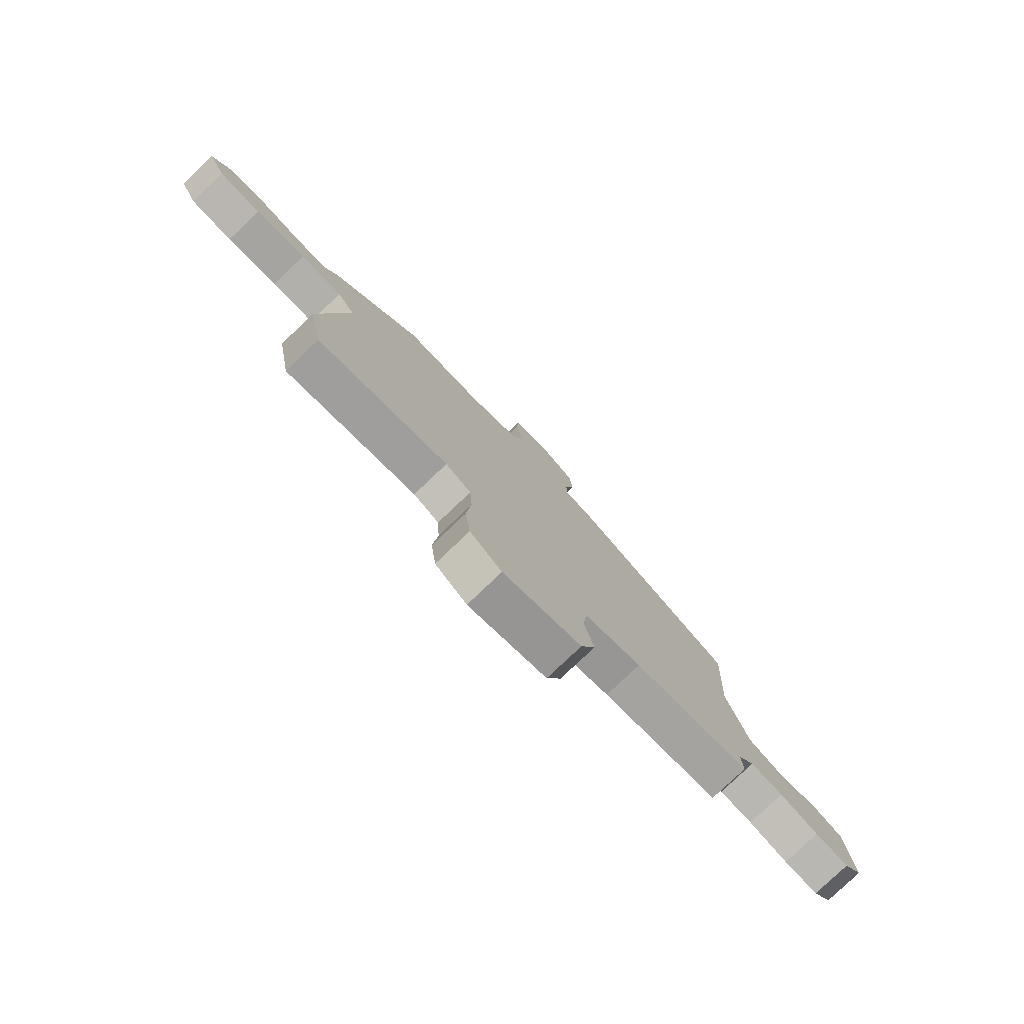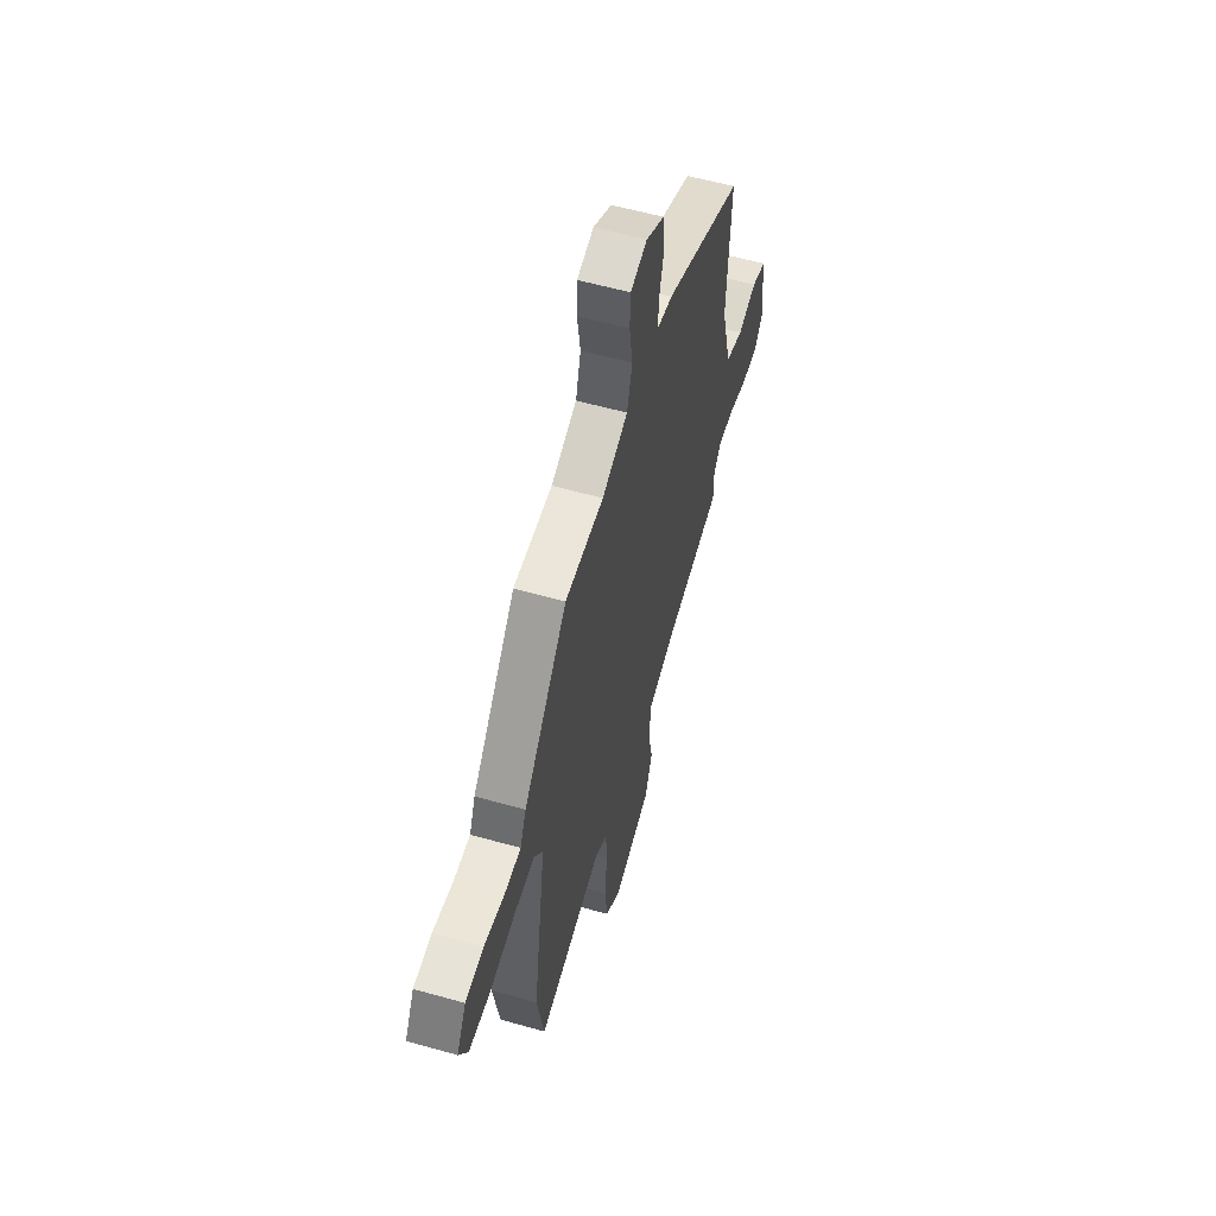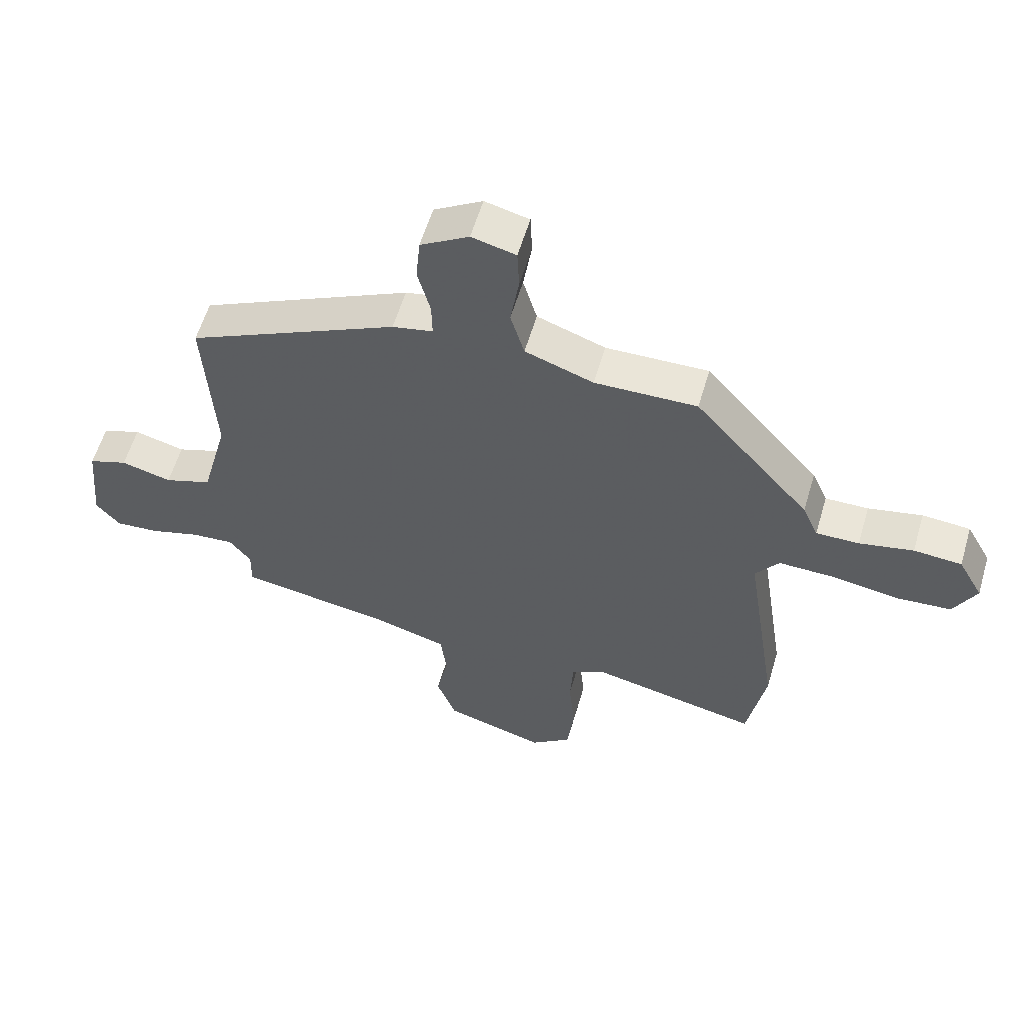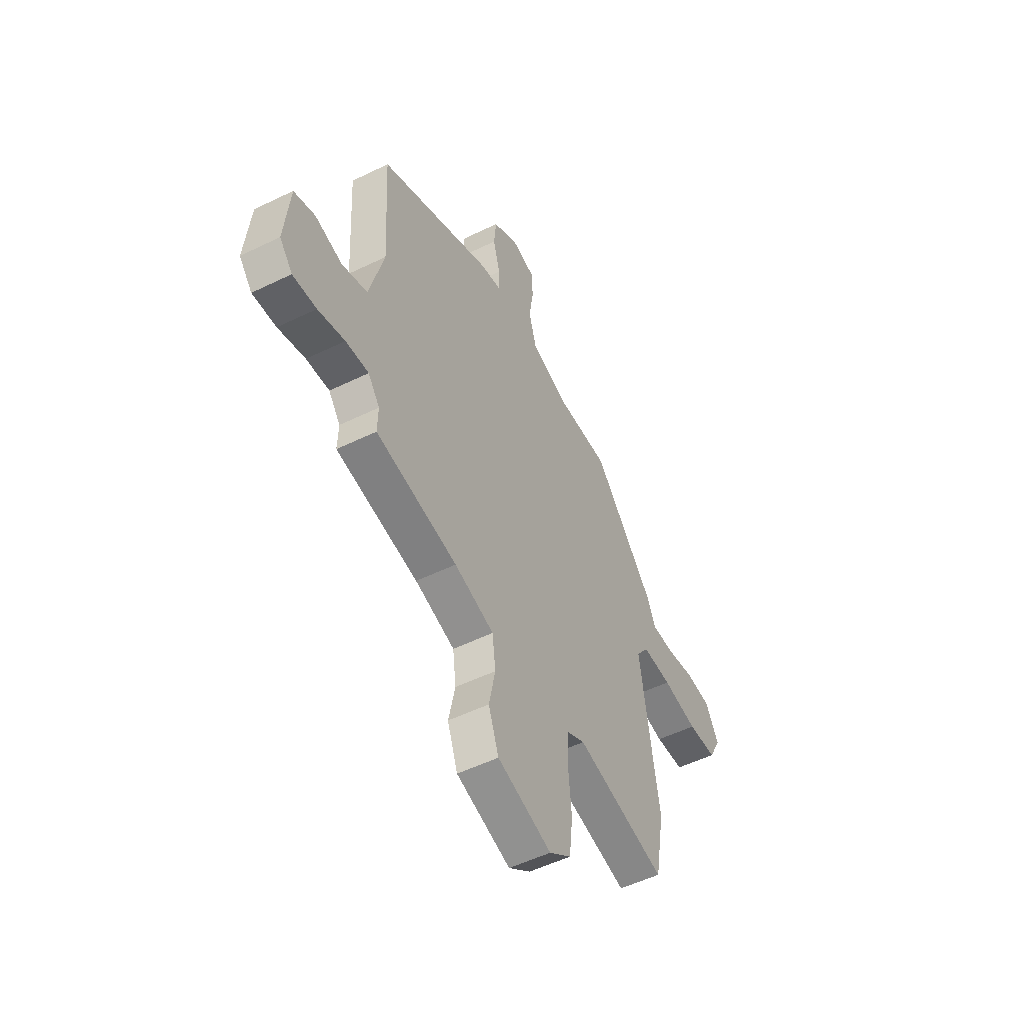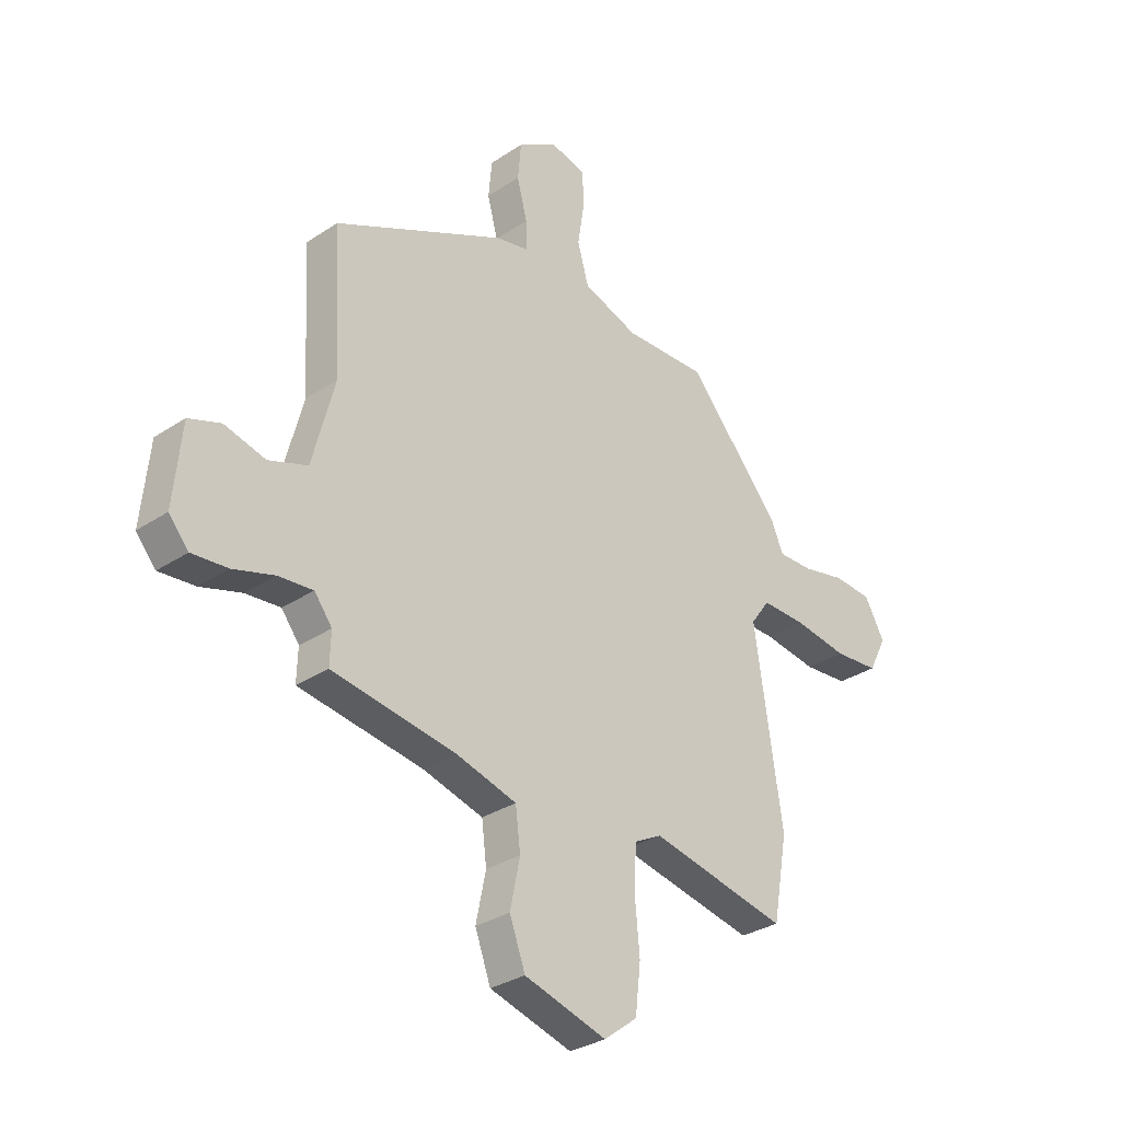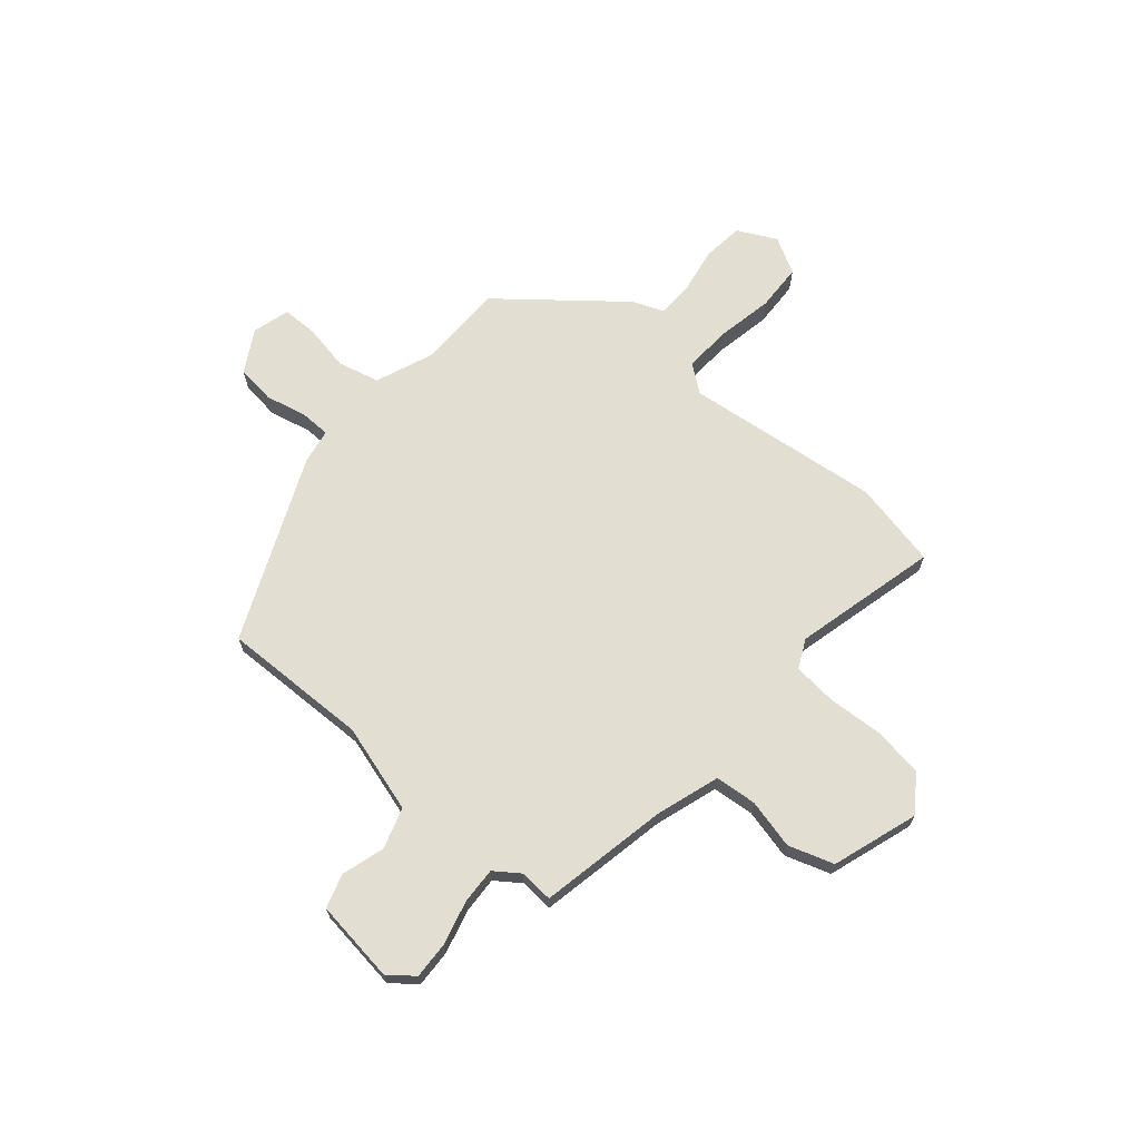
<metadata>
{"format":"obj","ext":"obj","renderer":"f3d","projection":"perspective","resolution":1024,"background":"white","views":[{"elev":-79.2,"azim":-46.4,"up":"+Z"},{"elev":57.9,"azim":-73.7,"up":"+Z"},{"elev":58.3,"azim":-163.6,"up":"+Z"},{"elev":-52.8,"azim":117.6,"up":"+Z"},{"elev":-31.1,"azim":133.5,"up":"+Z"},{"elev":67.8,"azim":132.5,"up":"+Y"}]}
</metadata>
<code>
v 0.479 0.07 -0.441
v 0.226 0.07 -0.481
v 0.103 0.07 -0.516
v 0.093 0.07 -0.597
v 0.113 0.07 -0.694
v 0.081 0.07 -0.781
v -0.087 0.07 -0.83
v -0.155 0.07 -0.778
v -0.166 0.07 -0.682
v -0.156 0.07 -0.573
v -0.161 0.07 -0.488
v -0.216 0.07 -0.459
v -0.497 0.07 -0.518
v -0.527 0.07 -0.349
v -0.47 0.07 0.03
v -0.509 0.07 0.084
v -0.601 0.07 0.082
v -0.711 0.07 0.065
v -0.802 0.07 0.072
v -0.839 0.07 0.144
v -0.798 0.07 0.218
v -0.719 0.07 0.224
v -0.63 0.07 0.205
v -0.559 0.07 0.204
v -0.533 0.07 0.264
v -0.342 0.07 0.483
v -0.173 0.07 0.479
v -0.06 0.07 0.519
v -0.037 0.07 0.599
v -0.051 0.07 0.689
v -0.048 0.07 0.759
v 0.025 0.07 0.777
v 0.105 0.07 0.728
v 0.112 0.07 0.652
v 0.091 0.07 0.572
v 0.09 0.07 0.513
v 0.157 0.07 0.499
v 0.507 0.07 0.331
v 0.491 0.07 0.045
v 0.536 0.07 -0.128
v 0.615 0.07 -0.156
v 0.699 0.07 -0.134
v 0.764 0.07 -0.157
v 0.78 0.07 -0.318
v 0.74 0.07 -0.365
v 0.667 0.07 -0.359
v 0.584 0.07 -0.334
v 0.513 0.07 -0.328
v 0.477 0.07 -0.375
v 0.479 0 -0.441
v 0.226 0 -0.481
v 0.103 0 -0.516
v 0.093 0 -0.597
v 0.113 0 -0.694
v 0.081 0 -0.781
v -0.087 0 -0.83
v -0.155 0 -0.778
v -0.166 0 -0.682
v -0.156 0 -0.573
v -0.161 0 -0.488
v -0.216 0 -0.459
v -0.497 0 -0.518
v -0.527 0 -0.349
v -0.47 0 0.03
v -0.509 0 0.084
v -0.601 0 0.082
v -0.711 0 0.065
v -0.802 0 0.072
v -0.839 0 0.144
v -0.798 0 0.218
v -0.719 0 0.224
v -0.63 0 0.205
v -0.559 0 0.204
v -0.533 0 0.264
v -0.342 0 0.483
v -0.173 0 0.479
v -0.06 0 0.519
v -0.037 0 0.599
v -0.051 0 0.689
v -0.048 0 0.759
v 0.025 0 0.777
v 0.105 0 0.728
v 0.112 0 0.652
v 0.091 0 0.572
v 0.09 0 0.513
v 0.157 0 0.499
v 0.507 0 0.331
v 0.491 0 0.045
v 0.536 0 -0.128
v 0.615 0 -0.156
v 0.699 0 -0.134
v 0.764 0 -0.157
v 0.78 0 -0.318
v 0.74 0 -0.365
v 0.667 0 -0.359
v 0.584 0 -0.334
v 0.513 0 -0.328
v 0.477 0 -0.375
f 45 46 47
f 44 45 47
f 43 44 47
f 42 43 47
f 41 42 47
f 40 41 47 48
f 39 40 48 49
f 36 37 38 39
f 33 34 35
f 32 33 35
f 31 32 35
f 30 31 35
f 29 30 35
f 28 29 35 36
f 36 39 49
f 28 36 49
f 27 28 49
f 49 1 2
f 27 49 2
f 26 27 2
f 25 26 2
f 24 25 2
f 21 22 23
f 20 21 23
f 19 20 23
f 18 19 23
f 17 18 23
f 12 13 14 15
f 11 12 15
f 8 9 10
f 7 8 10
f 6 7 10
f 5 6 10
f 4 5 10
f 3 4 10 11
f 2 3 11 15
f 16 17 23 24
f 2 15 16 24
f 96 95 94
f 96 94 93
f 96 93 92
f 96 92 91
f 96 91 90
f 97 96 90 89
f 98 97 89 88
f 88 87 86 85
f 84 83 82
f 84 82 81
f 84 81 80
f 84 80 79
f 84 79 78
f 85 84 78 77
f 98 88 85
f 98 85 77
f 98 77 76
f 51 50 98
f 51 98 76
f 51 76 75
f 51 75 74
f 51 74 73
f 72 71 70
f 72 70 69
f 72 69 68
f 72 68 67
f 72 67 66
f 64 63 62 61
f 64 61 60
f 59 58 57
f 59 57 56
f 59 56 55
f 59 55 54
f 59 54 53
f 60 59 53 52
f 64 60 52 51
f 73 72 66 65
f 73 65 64 51
f 1 50 51 2
f 2 51 52 3
f 3 52 53 4
f 4 53 54 5
f 5 54 55 6
f 6 55 56 7
f 7 56 57 8
f 8 57 58 9
f 9 58 59 10
f 10 59 60 11
f 11 60 61 12
f 12 61 62 13
f 13 62 63 14
f 14 63 64 15
f 15 64 65 16
f 16 65 66 17
f 17 66 67 18
f 18 67 68 19
f 19 68 69 20
f 20 69 70 21
f 21 70 71 22
f 22 71 72 23
f 23 72 73 24
f 24 73 74 25
f 25 74 75 26
f 26 75 76 27
f 27 76 77 28
f 28 77 78 29
f 29 78 79 30
f 30 79 80 31
f 31 80 81 32
f 32 81 82 33
f 33 82 83 34
f 34 83 84 35
f 35 84 85 36
f 36 85 86 37
f 37 86 87 38
f 38 87 88 39
f 39 88 89 40
f 40 89 90 41
f 41 90 91 42
f 42 91 92 43
f 43 92 93 44
f 44 93 94 45
f 45 94 95 46
f 46 95 96 47
f 47 96 97 48
f 48 97 98 49
f 49 98 50 1

</code>
